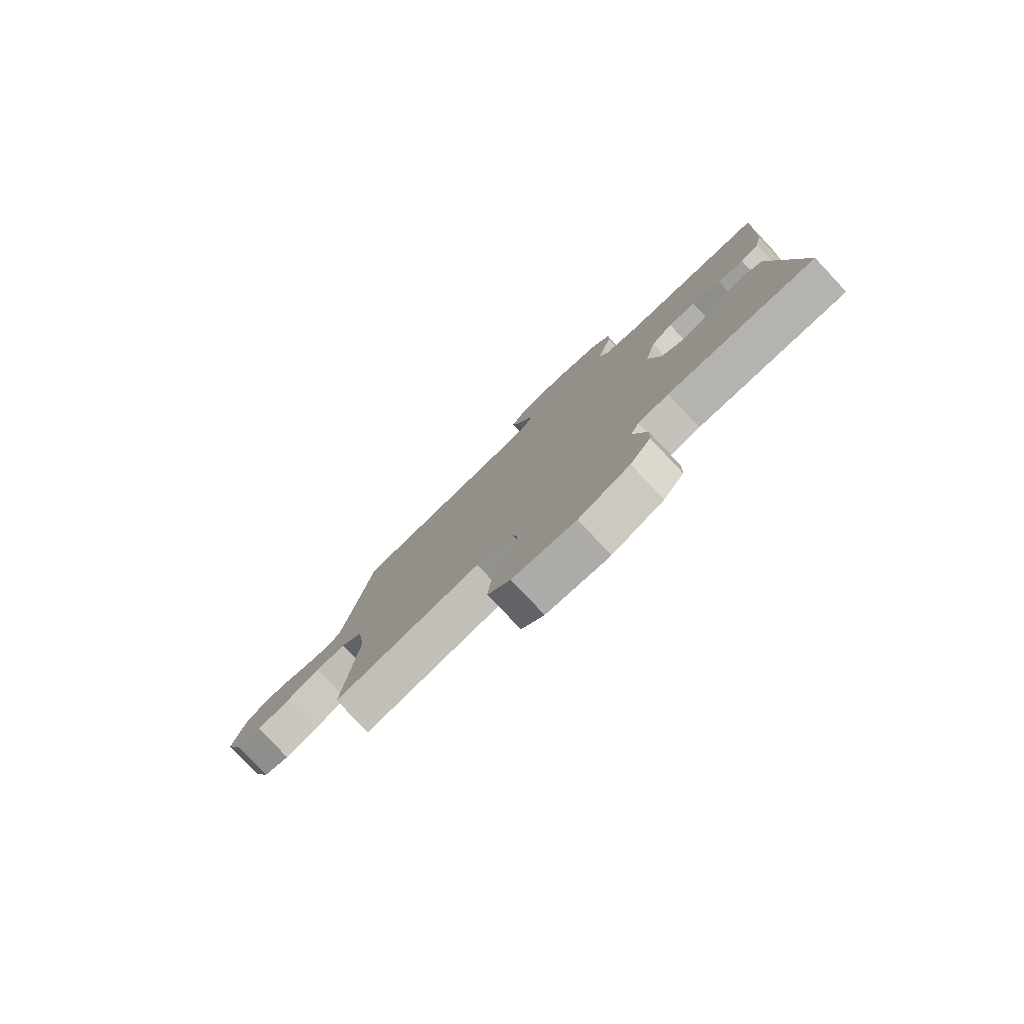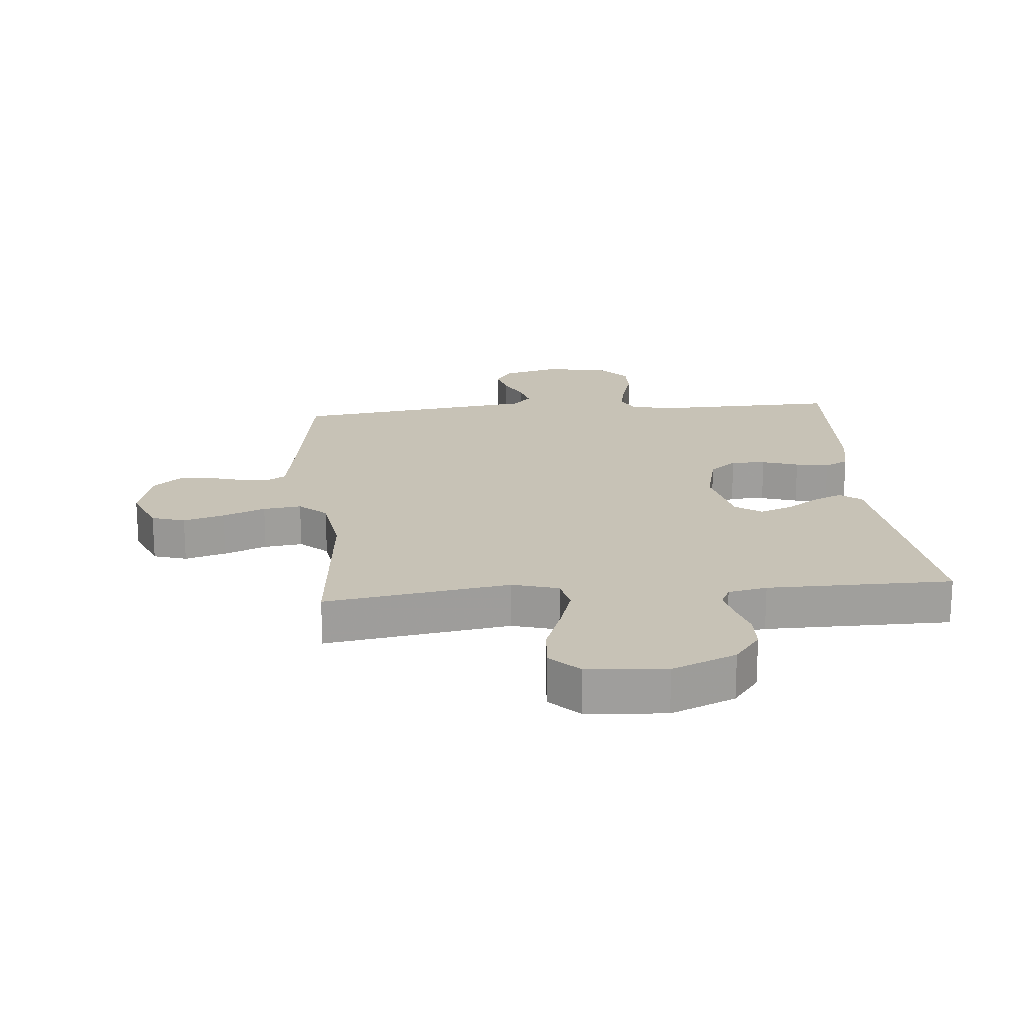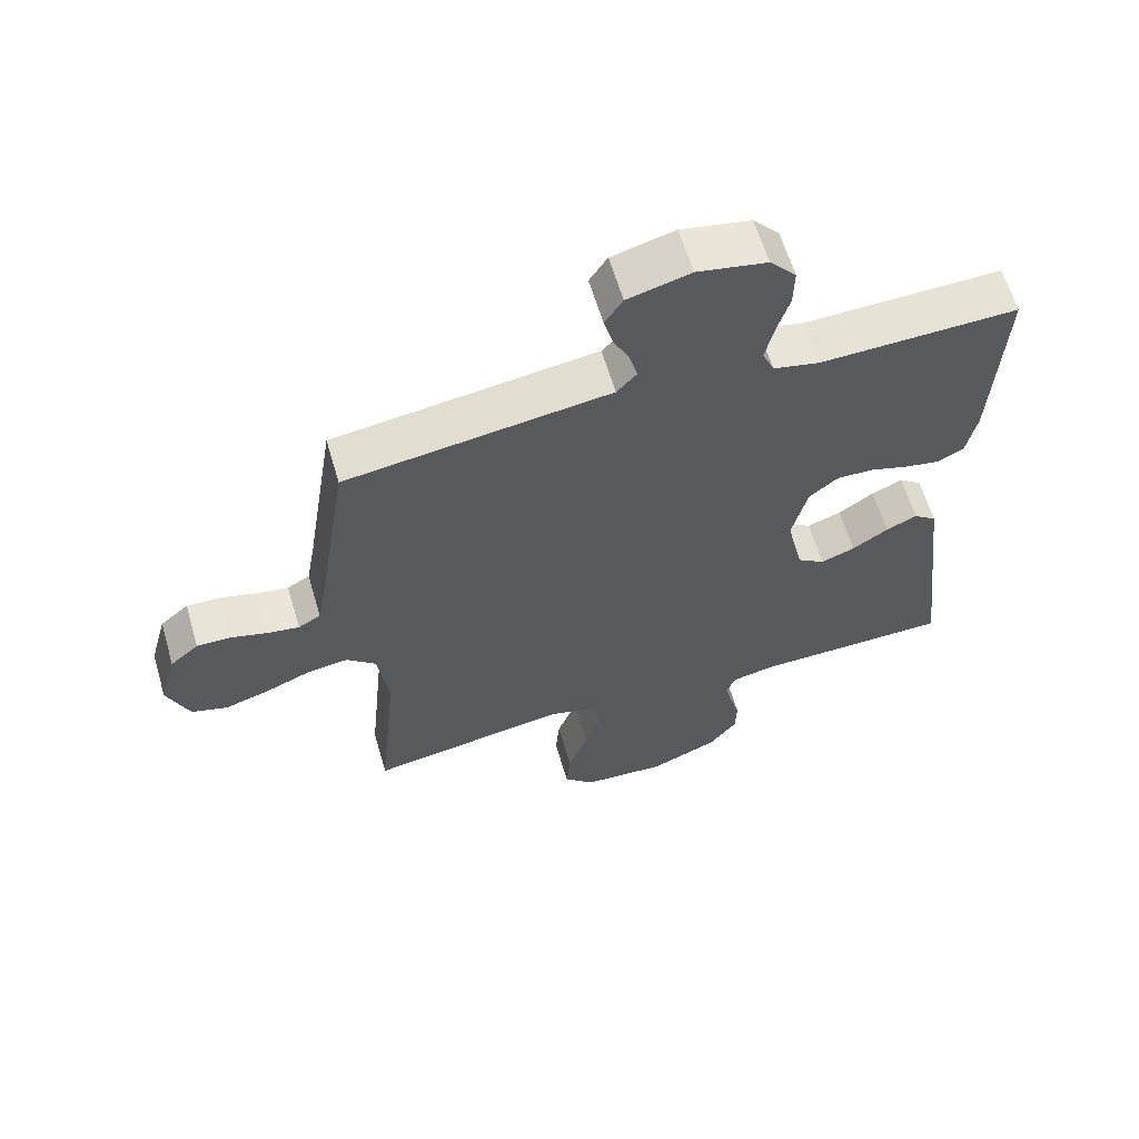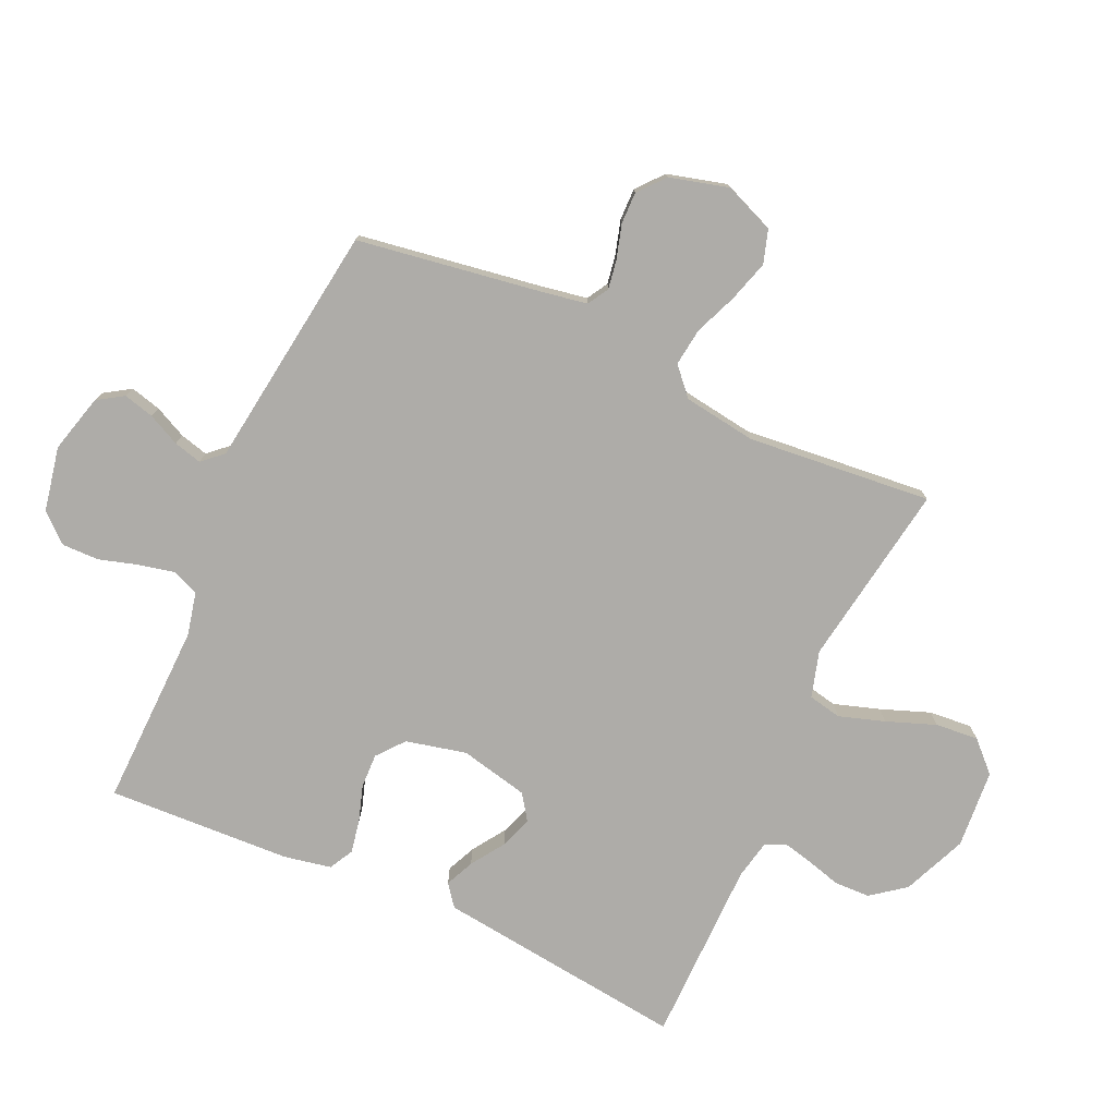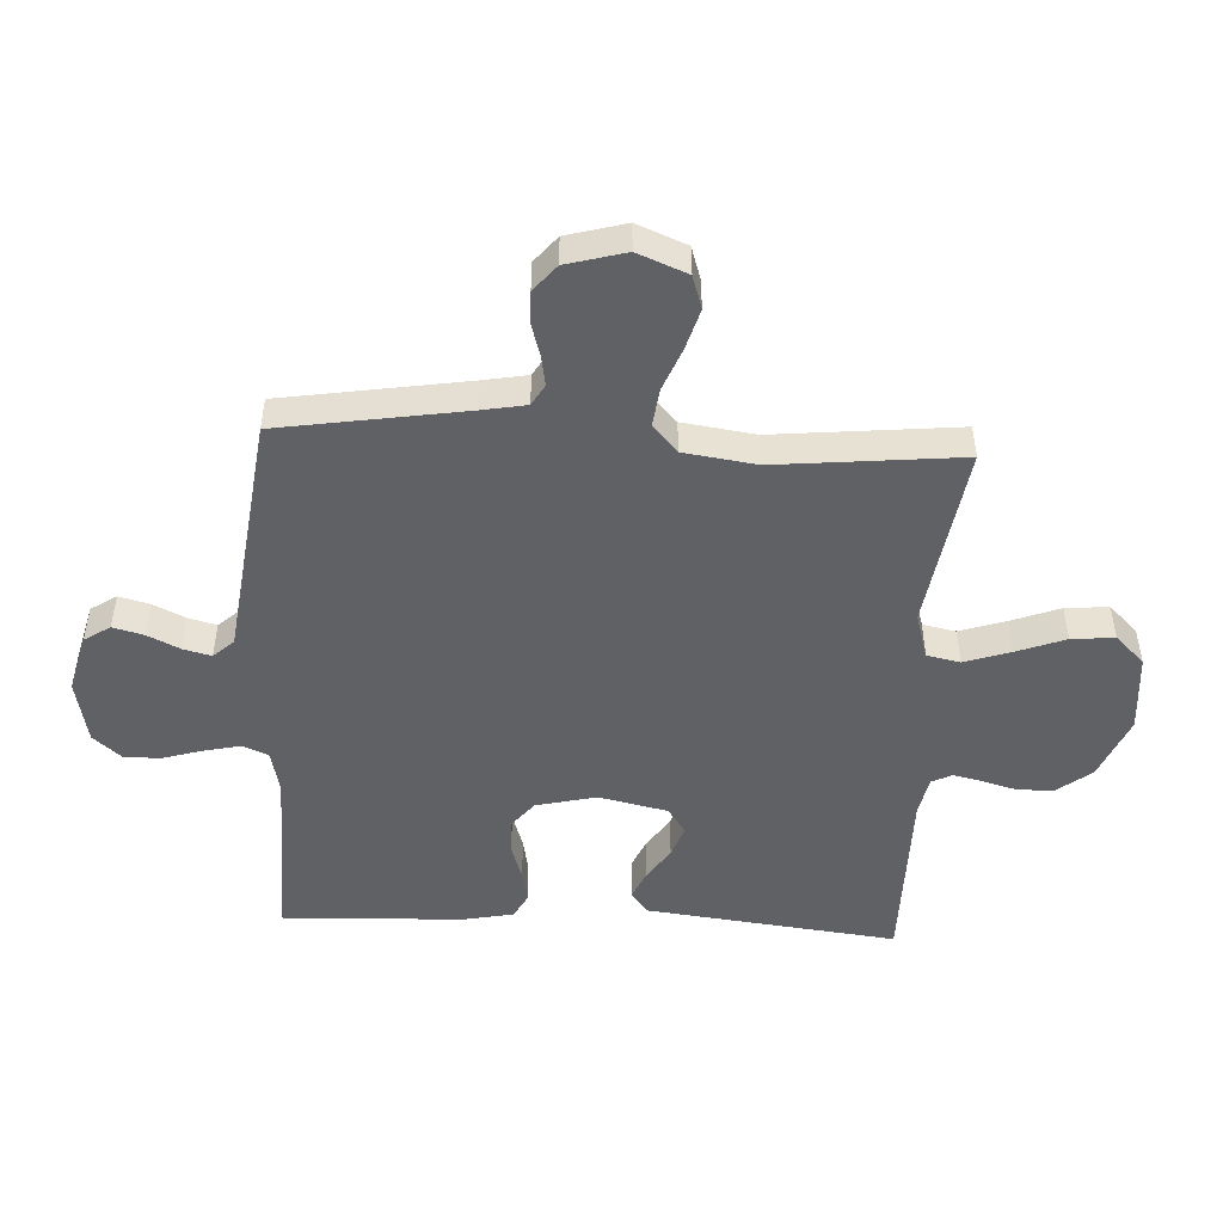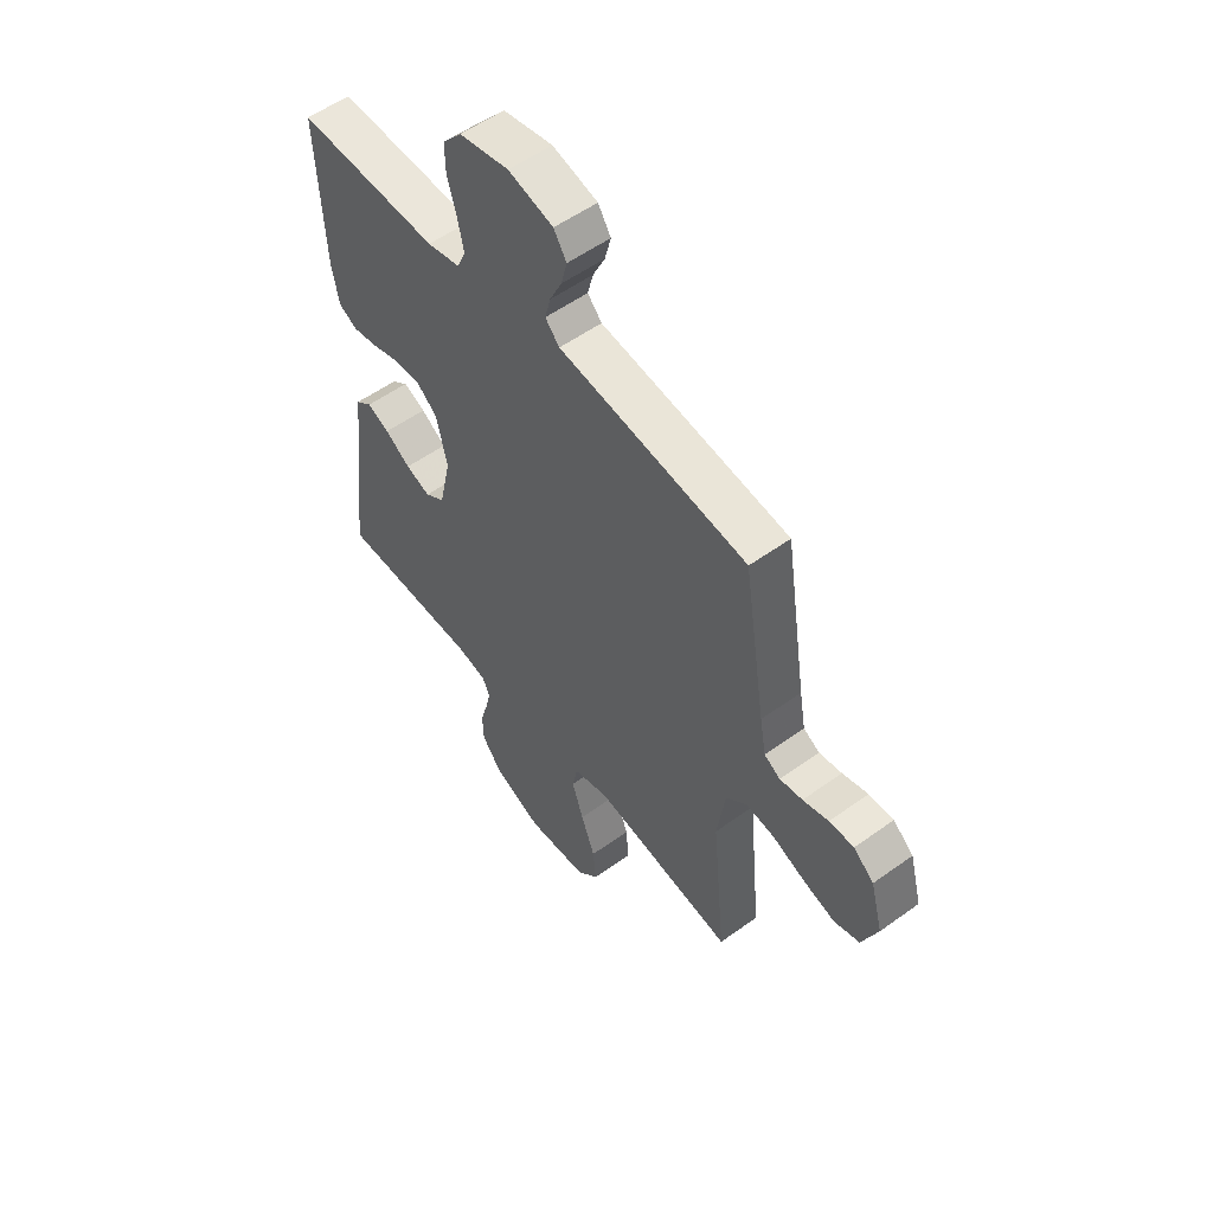
<metadata>
{"format":"obj","ext":"obj","renderer":"f3d","projection":"perspective","resolution":1024,"background":"white","views":[{"elev":-79.8,"azim":-136.7,"up":"+Z"},{"elev":19.2,"azim":174.9,"up":"+Y"},{"elev":62.2,"azim":163.5,"up":"+Z"},{"elev":-76.8,"azim":65.5,"up":"+Y"},{"elev":-49.0,"azim":87.2,"up":"+Y"},{"elev":54.8,"azim":52.6,"up":"+Z"}]}
</metadata>
<code>
v 0.5 0.07 -0.5
v 0.2 0.07 -0.453
v 0.125 0.07 -0.475
v 0.114 0.07 -0.529
v 0.138 0.07 -0.603
v 0.168 0.07 -0.683
v 0.174 0.07 -0.753
v 0.128 0.07 -0.8
v 0 0.07 -0.81
v -0.104 0.07 -0.766
v -0.146 0.07 -0.711
v -0.148 0.07 -0.653
v -0.132 0.07 -0.596
v -0.121 0.07 -0.548
v -0.137 0.07 -0.515
v -0.2 0.07 -0.502
v -0.5 0.07 -0.5
v -0.464 0.07 -0.2
v -0.451 0.07 -0.092
v -0.416 0.07 -0.065
v -0.369 0.07 -0.086
v -0.315 0.07 -0.122
v -0.263 0.07 -0.141
v -0.221 0.07 -0.112
v -0.196 0.07 0
v -0.219 0.07 0.098
v -0.263 0.07 0.134
v -0.319 0.07 0.132
v -0.378 0.07 0.113
v -0.432 0.07 0.103
v -0.471 0.07 0.124
v -0.486 0.07 0.2
v -0.5 0.07 0.5
v -0.2 0.07 0.493
v -0.13 0.07 0.509
v -0.112 0.07 0.551
v -0.125 0.07 0.61
v -0.144 0.07 0.674
v -0.145 0.07 0.734
v -0.105 0.07 0.78
v 0 0.07 0.801
v 0.095 0.07 0.776
v 0.122 0.07 0.734
v 0.109 0.07 0.684
v 0.084 0.07 0.632
v 0.072 0.07 0.586
v 0.102 0.07 0.553
v 0.2 0.07 0.54
v 0.5 0.07 0.5
v 0.547 0.07 0.2
v 0.56 0.07 0.127
v 0.594 0.07 0.107
v 0.642 0.07 0.115
v 0.696 0.07 0.131
v 0.748 0.07 0.132
v 0.791 0.07 0.096
v 0.817 0.07 0
v 0.784 0.07 -0.081
v 0.73 0.07 -0.098
v 0.663 0.07 -0.078
v 0.594 0.07 -0.05
v 0.532 0.07 -0.042
v 0.488 0.07 -0.082
v 0.471 0.07 -0.2
v 0.5 0 -0.5
v 0.2 0 -0.453
v 0.125 0 -0.475
v 0.114 0 -0.529
v 0.138 0 -0.603
v 0.168 0 -0.683
v 0.174 0 -0.753
v 0.128 0 -0.8
v 0 0 -0.81
v -0.104 0 -0.766
v -0.146 0 -0.711
v -0.148 0 -0.653
v -0.132 0 -0.596
v -0.121 0 -0.548
v -0.137 0 -0.515
v -0.2 0 -0.502
v -0.5 0 -0.5
v -0.464 0 -0.2
v -0.451 0 -0.092
v -0.416 0 -0.065
v -0.369 0 -0.086
v -0.315 0 -0.122
v -0.263 0 -0.141
v -0.221 0 -0.112
v -0.196 0 0
v -0.219 0 0.098
v -0.263 0 0.134
v -0.319 0 0.132
v -0.378 0 0.113
v -0.432 0 0.103
v -0.471 0 0.124
v -0.486 0 0.2
v -0.5 0 0.5
v -0.2 0 0.493
v -0.13 0 0.509
v -0.112 0 0.551
v -0.125 0 0.61
v -0.144 0 0.674
v -0.145 0 0.734
v -0.105 0 0.78
v 0 0 0.801
v 0.095 0 0.776
v 0.122 0 0.734
v 0.109 0 0.684
v 0.084 0 0.632
v 0.072 0 0.586
v 0.102 0 0.553
v 0.2 0 0.54
v 0.5 0 0.5
v 0.547 0 0.2
v 0.56 0 0.127
v 0.594 0 0.107
v 0.642 0 0.115
v 0.696 0 0.131
v 0.748 0 0.132
v 0.791 0 0.096
v 0.817 0 0
v 0.784 0 -0.081
v 0.73 0 -0.098
v 0.663 0 -0.078
v 0.594 0 -0.05
v 0.532 0 -0.042
v 0.488 0 -0.082
v 0.471 0 -0.2
f 58 59 60 61
f 56 57 58 61
f 56 61 62
f 53 54 55 56
f 52 53 56 62
f 51 52 62 63
f 47 48 49 50
f 47 50 51 63
f 42 43 44 45
f 42 45 46
f 41 42 46
f 40 41 46
f 37 38 39 40
f 36 37 40 46
f 35 36 46 47
f 31 32 33 34
f 28 29 30 31
f 28 31 34 35
f 19 20 21 22
f 19 22 23
f 16 17 18 19
f 15 16 19 23
f 14 15 23 24
f 10 11 12 13
f 10 13 14
f 9 10 14
f 5 6 7 8
f 4 5 8 9
f 3 4 9 14
f 64 1 2
f 64 2 3
f 27 28 35 47
f 26 27 47 63
f 25 26 63 64
f 24 25 64
f 3 14 24 64
f 125 124 123 122
f 125 122 121 120
f 126 125 120
f 120 119 118 117
f 126 120 117 116
f 127 126 116 115
f 114 113 112 111
f 127 115 114 111
f 109 108 107 106
f 110 109 106
f 110 106 105
f 110 105 104
f 104 103 102 101
f 110 104 101 100
f 111 110 100 99
f 98 97 96 95
f 95 94 93 92
f 99 98 95 92
f 86 85 84 83
f 87 86 83
f 83 82 81 80
f 87 83 80 79
f 88 87 79 78
f 77 76 75 74
f 78 77 74
f 78 74 73
f 72 71 70 69
f 73 72 69 68
f 78 73 68 67
f 66 65 128
f 67 66 128
f 111 99 92 91
f 127 111 91 90
f 128 127 90 89
f 128 89 88
f 128 88 78 67
f 1 65 66 2
f 2 66 67 3
f 3 67 68 4
f 4 68 69 5
f 5 69 70 6
f 6 70 71 7
f 7 71 72 8
f 8 72 73 9
f 9 73 74 10
f 10 74 75 11
f 11 75 76 12
f 12 76 77 13
f 13 77 78 14
f 14 78 79 15
f 15 79 80 16
f 16 80 81 17
f 17 81 82 18
f 18 82 83 19
f 19 83 84 20
f 20 84 85 21
f 21 85 86 22
f 22 86 87 23
f 23 87 88 24
f 24 88 89 25
f 25 89 90 26
f 26 90 91 27
f 27 91 92 28
f 28 92 93 29
f 29 93 94 30
f 30 94 95 31
f 31 95 96 32
f 32 96 97 33
f 33 97 98 34
f 34 98 99 35
f 35 99 100 36
f 36 100 101 37
f 37 101 102 38
f 38 102 103 39
f 39 103 104 40
f 40 104 105 41
f 41 105 106 42
f 42 106 107 43
f 43 107 108 44
f 44 108 109 45
f 45 109 110 46
f 46 110 111 47
f 47 111 112 48
f 48 112 113 49
f 49 113 114 50
f 50 114 115 51
f 51 115 116 52
f 52 116 117 53
f 53 117 118 54
f 54 118 119 55
f 55 119 120 56
f 56 120 121 57
f 57 121 122 58
f 58 122 123 59
f 59 123 124 60
f 60 124 125 61
f 61 125 126 62
f 62 126 127 63
f 63 127 128 64
f 64 128 65 1

</code>
